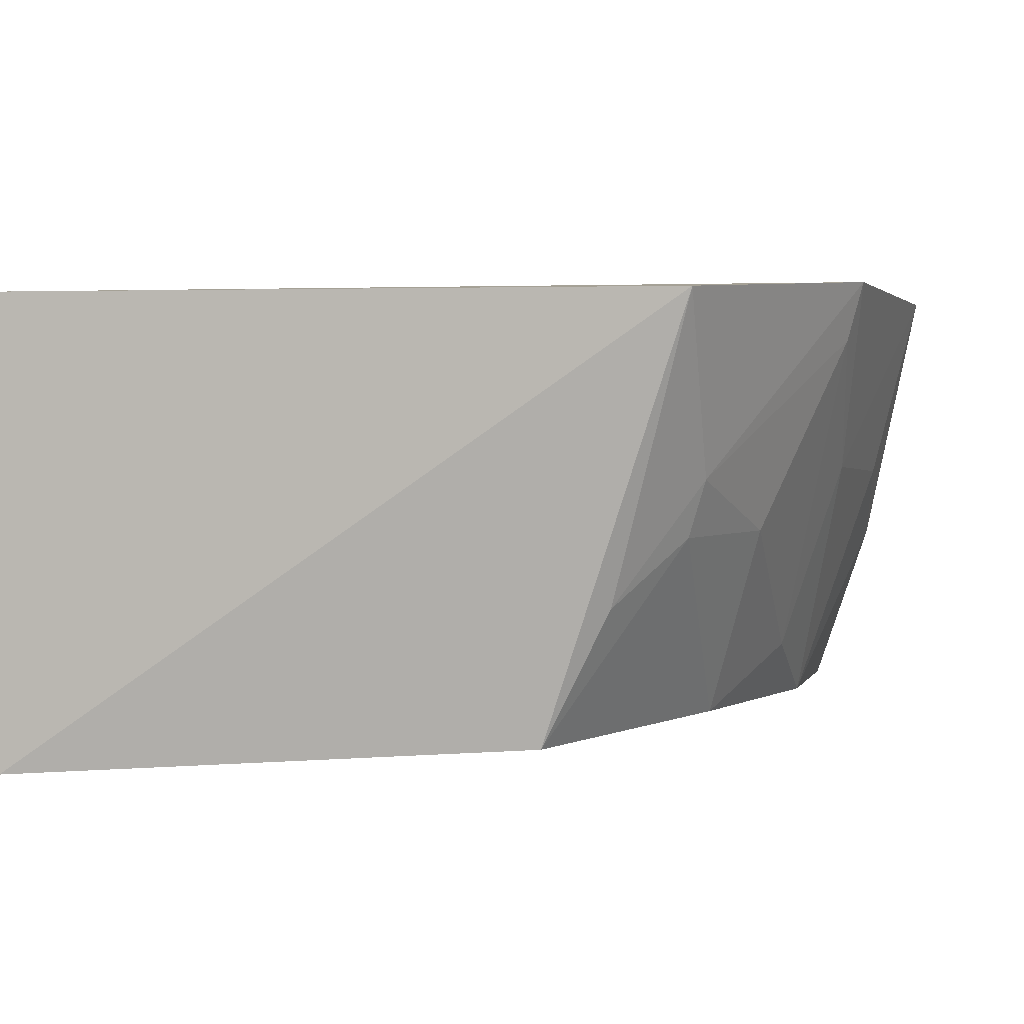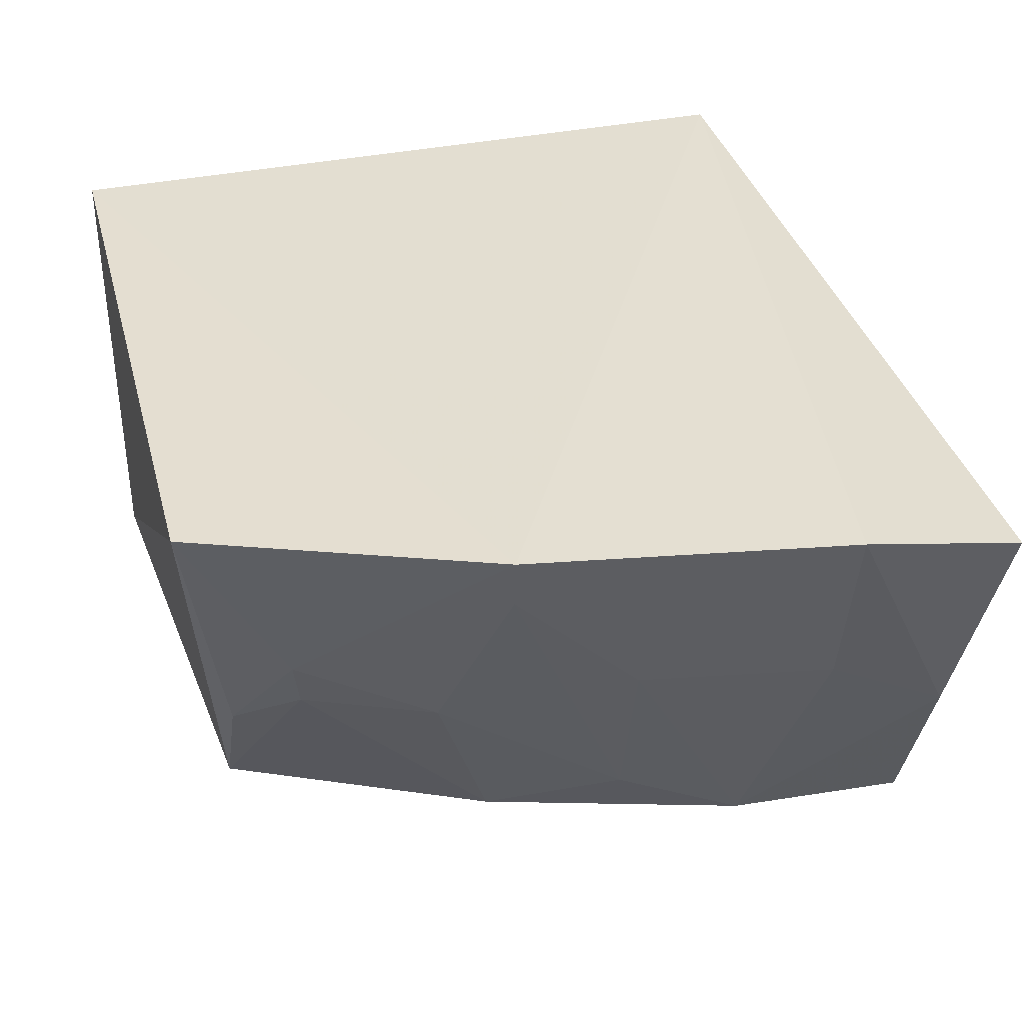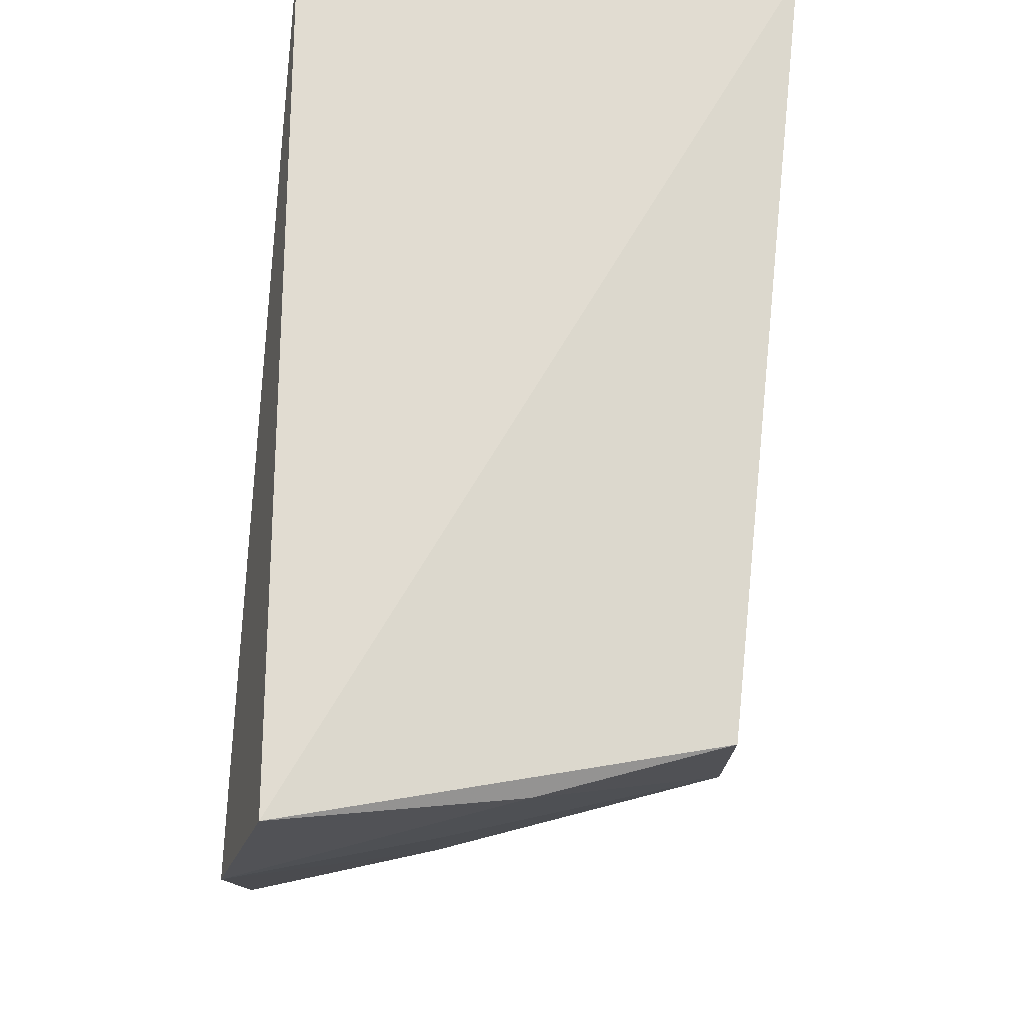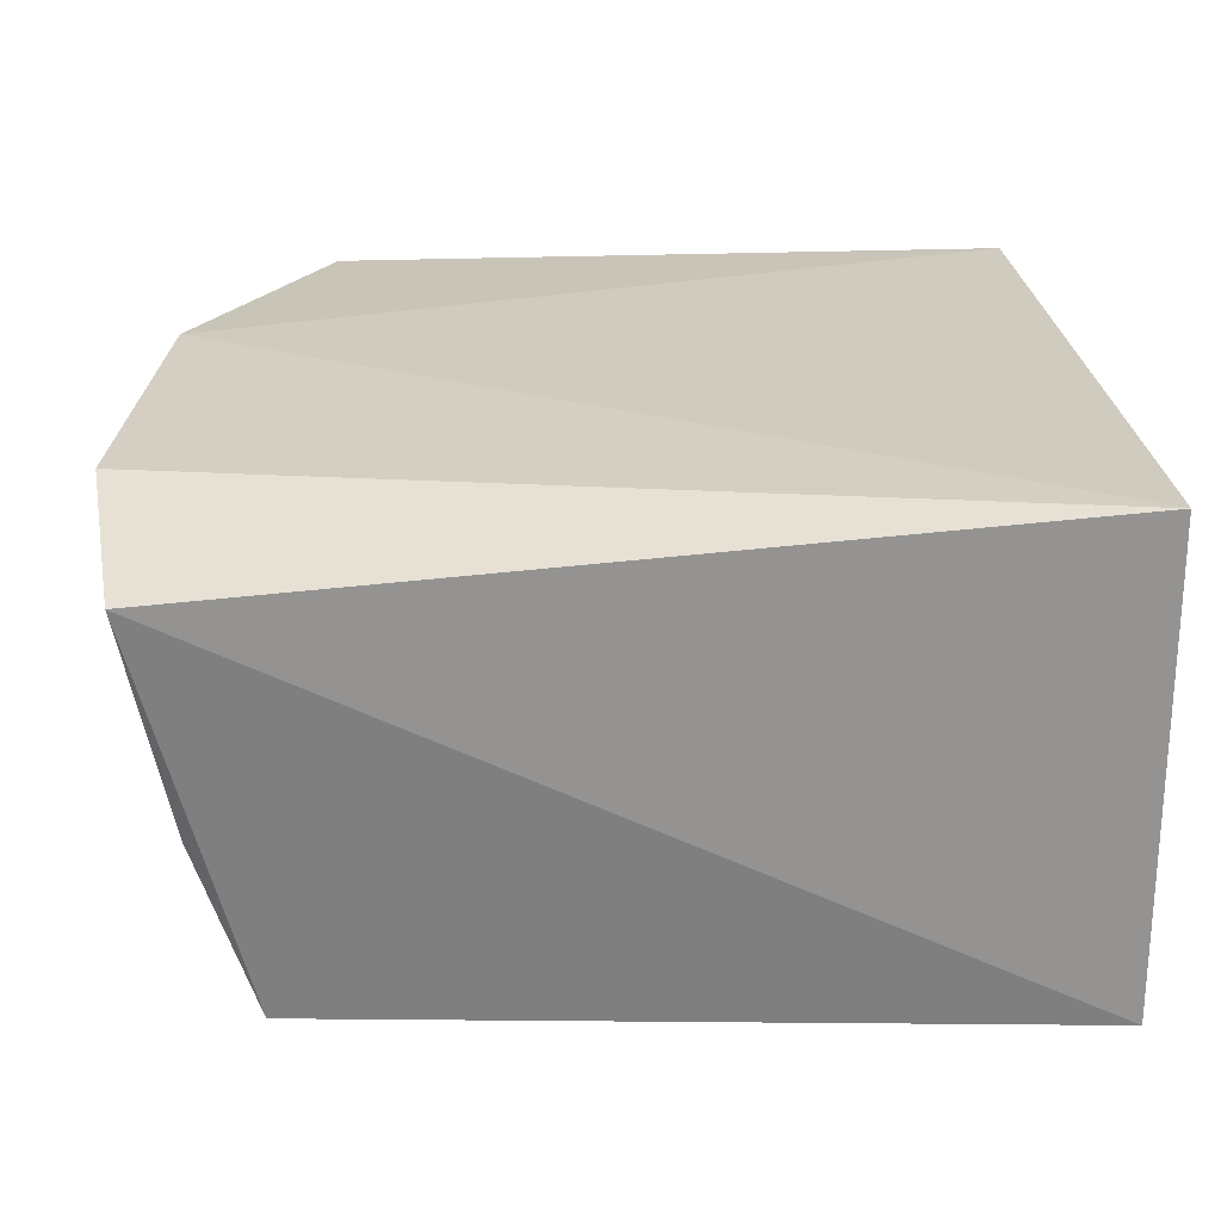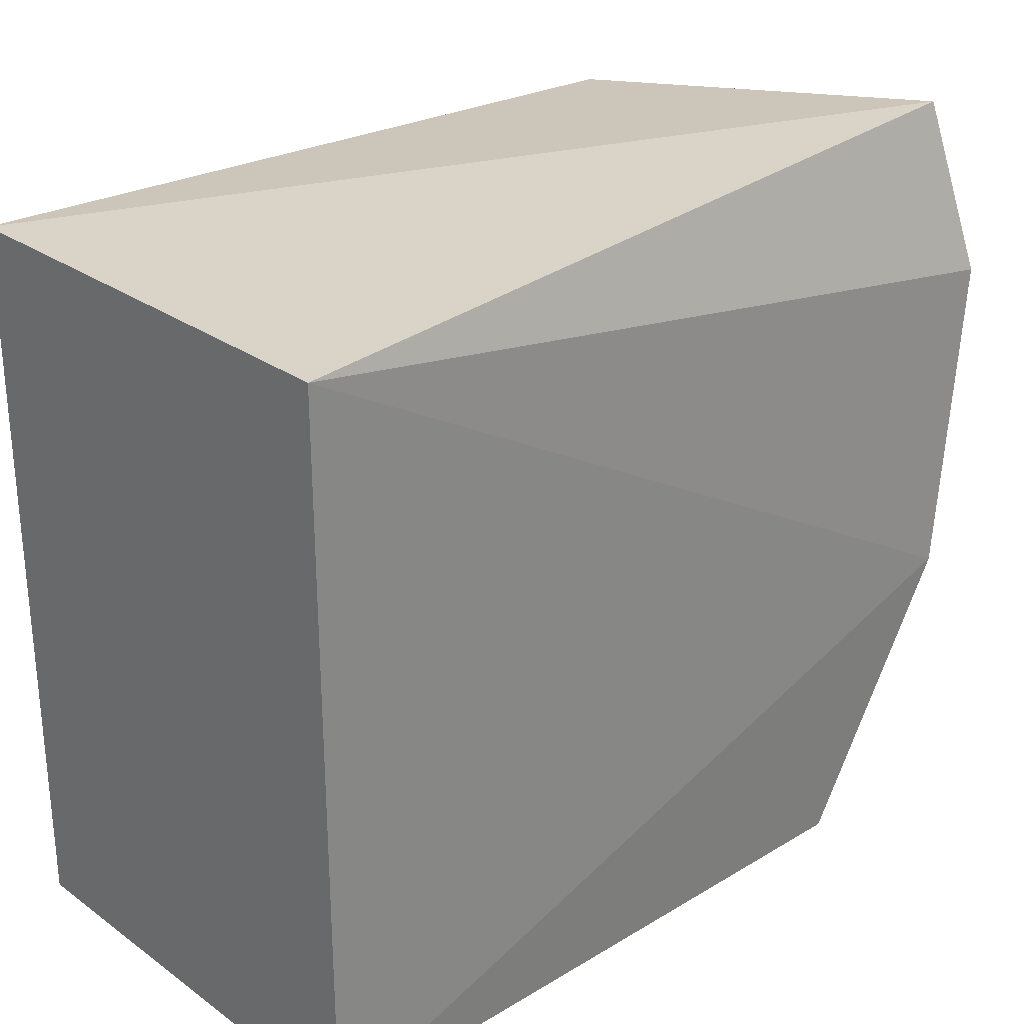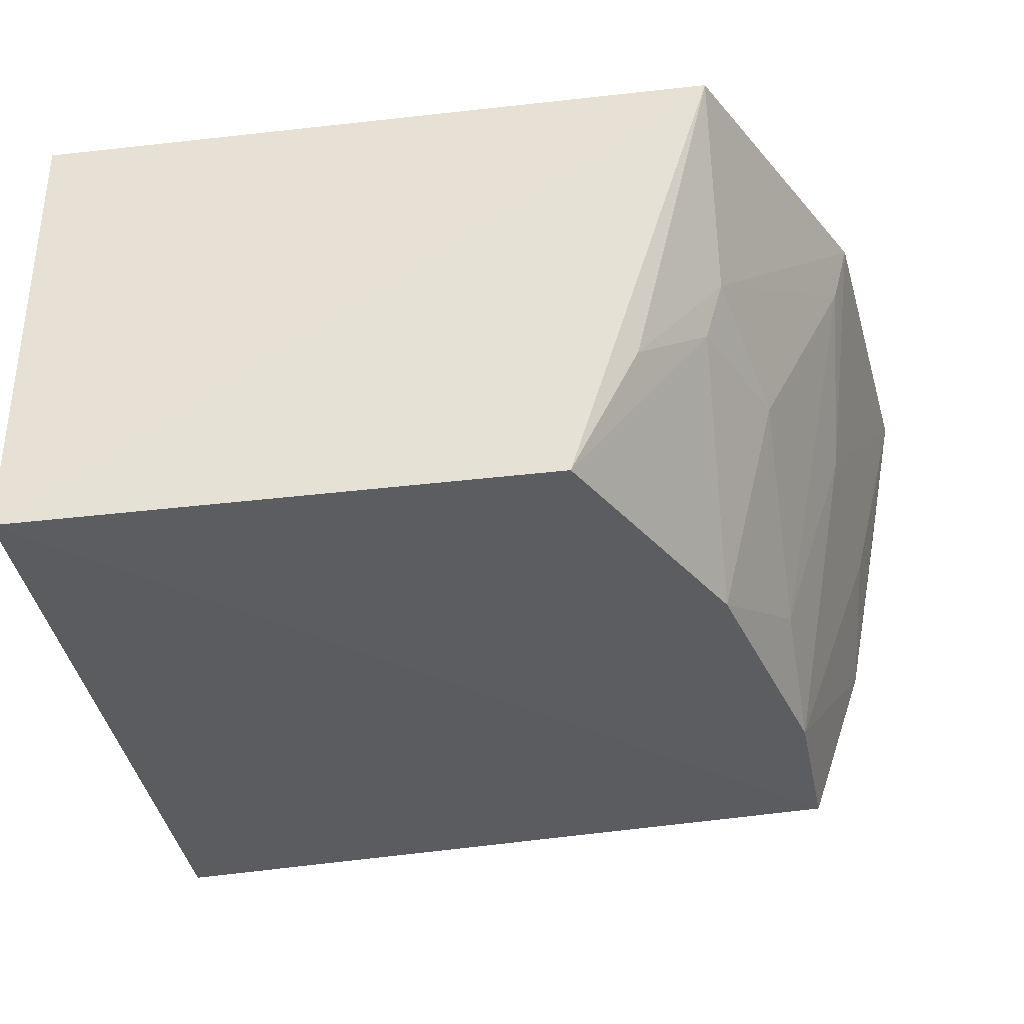
<metadata>
{"format":"obj","ext":"obj","renderer":"f3d","projection":"perspective","resolution":1024,"background":"white","views":[{"elev":2.9,"azim":-167.6,"up":"+Y"},{"elev":37.0,"azim":-105.0,"up":"+Y"},{"elev":71.8,"azim":-86.6,"up":"+Z"},{"elev":23.6,"azim":-3.8,"up":"+Y"},{"elev":27.5,"azim":137.3,"up":"+Z"},{"elev":-35.3,"azim":-171.8,"up":"+Y"}]}
</metadata>
<code>
v -0.1722 -0.25 0.01874
v -0.1722 -0.25 -0.1479
v -0.1722 -0.1439 -0.1479
v -0.3654 -0.143 -0.01143
v -0.3384 -0.2425 0.01707
v -0.3256 -0.1444 -0.149
v -0.1722 -0.1439 0.01874
v -0.3561 -0.1406 -0.08345
v -0.2923 -0.2418 -0.1389
v -0.3604 -0.154 0.02735
v -0.3363 -0.2423 -0.02304
v -0.3216 -0.1972 -0.1241
v -0.3513 -0.2038 0.01863
v -0.3495 -0.1838 -0.05387
v -0.3256 -0.1846 -0.1259
v -0.3209 -0.2406 -0.08124
v -0.3546 -0.1861 -0.01038
v -0.3072 -0.2116 -0.1382
v -0.335 -0.2275 -0.05238
v -0.3341 -0.1971 -0.09539
v -0.3525 -0.1539 -0.08268
f 1 2 3
f 5 2 1
f 6 3 2
f 7 1 3
f 8 3 6
f 8 7 3
f 8 4 7
f 9 6 2
f 10 5 1
f 10 1 7
f 10 7 4
f 11 9 2
f 11 2 5
f 13 10 4
f 13 5 10
f 13 11 5
f 14 4 8
f 15 8 6
f 16 12 9
f 16 9 11
f 17 13 4
f 17 11 13
f 17 14 11
f 17 4 14
f 18 15 6
f 18 6 9
f 18 9 12
f 18 12 15
f 19 16 11
f 19 11 14
f 20 15 12
f 20 12 16
f 20 16 19
f 21 8 15
f 21 15 20
f 21 14 8
f 21 20 19
f 21 19 14

</code>
